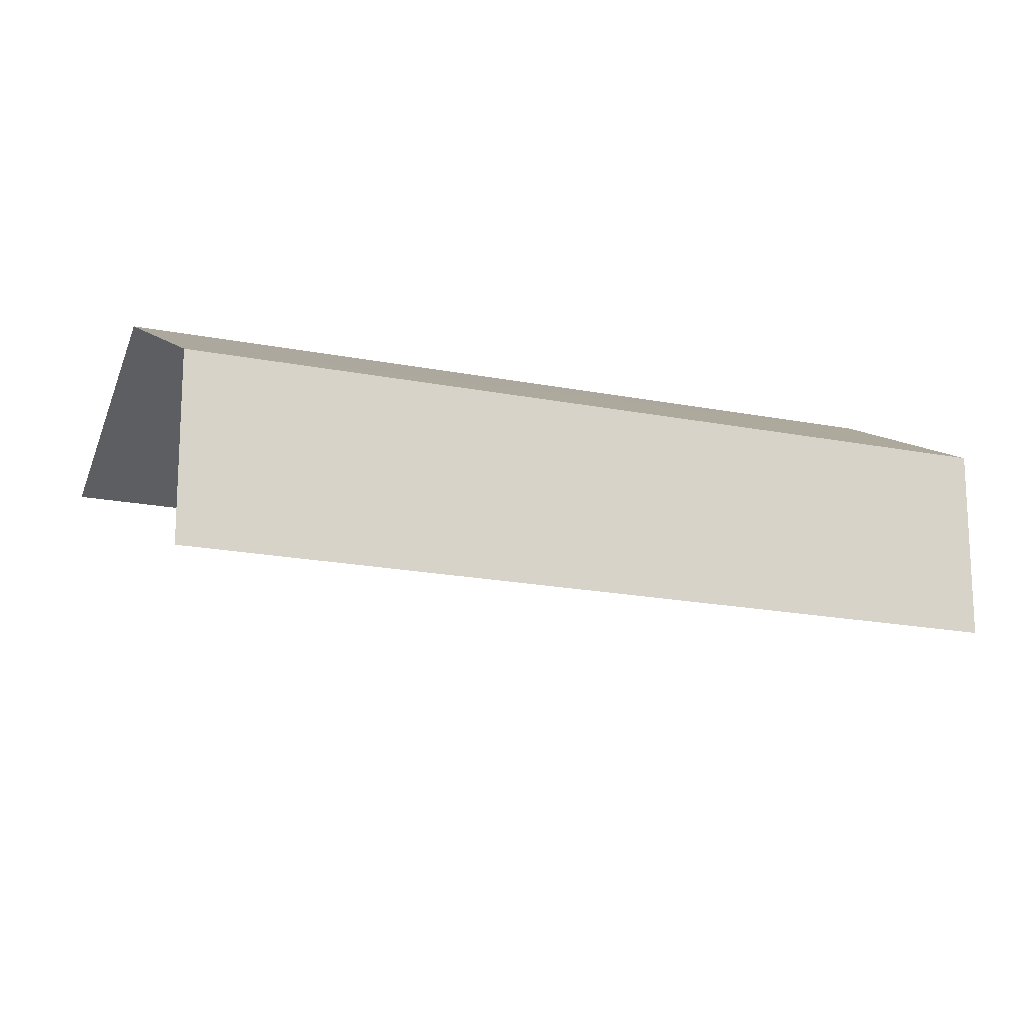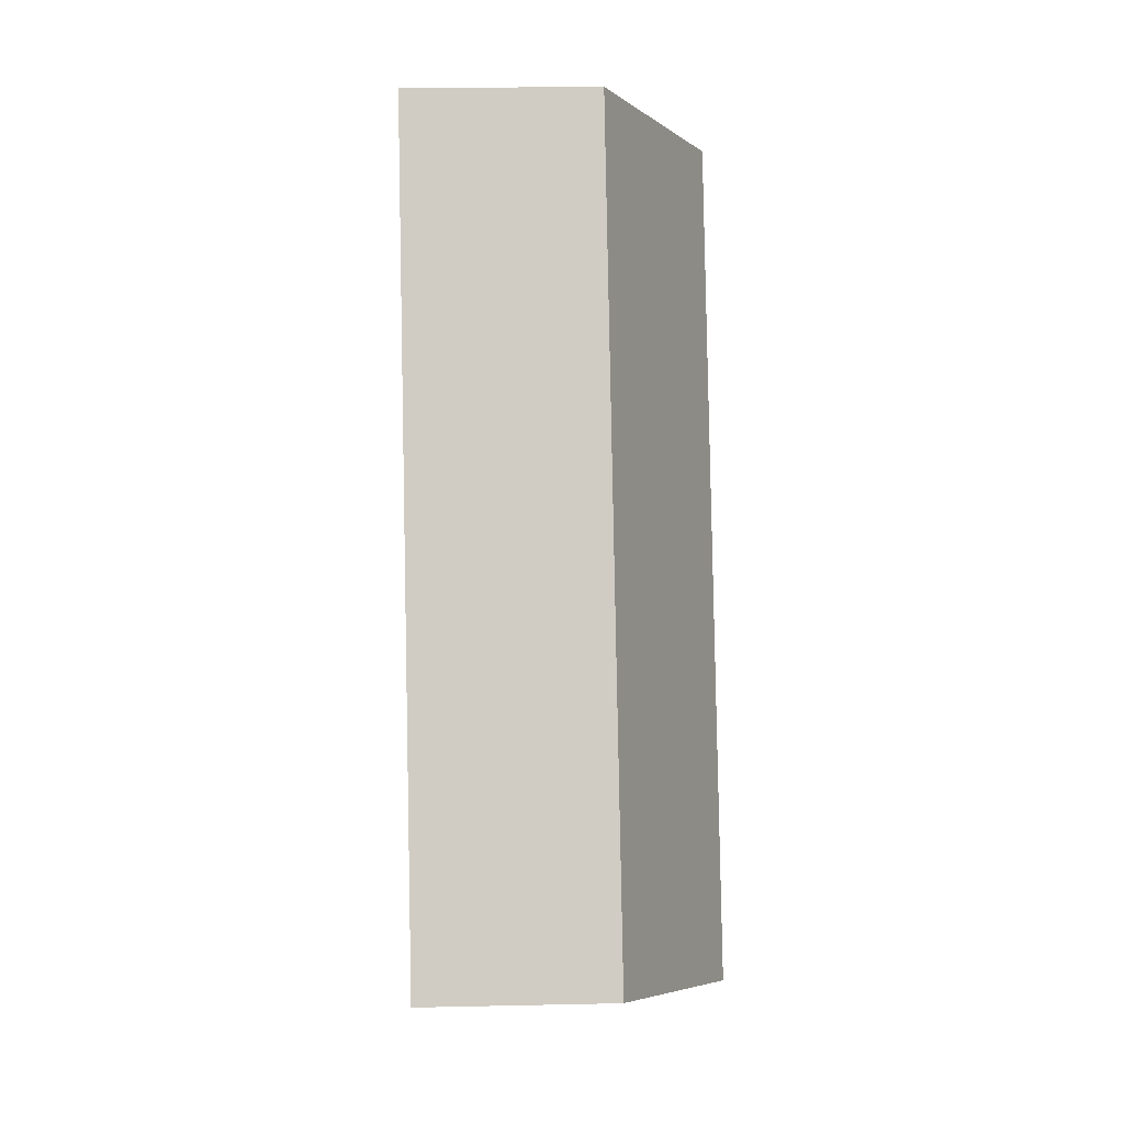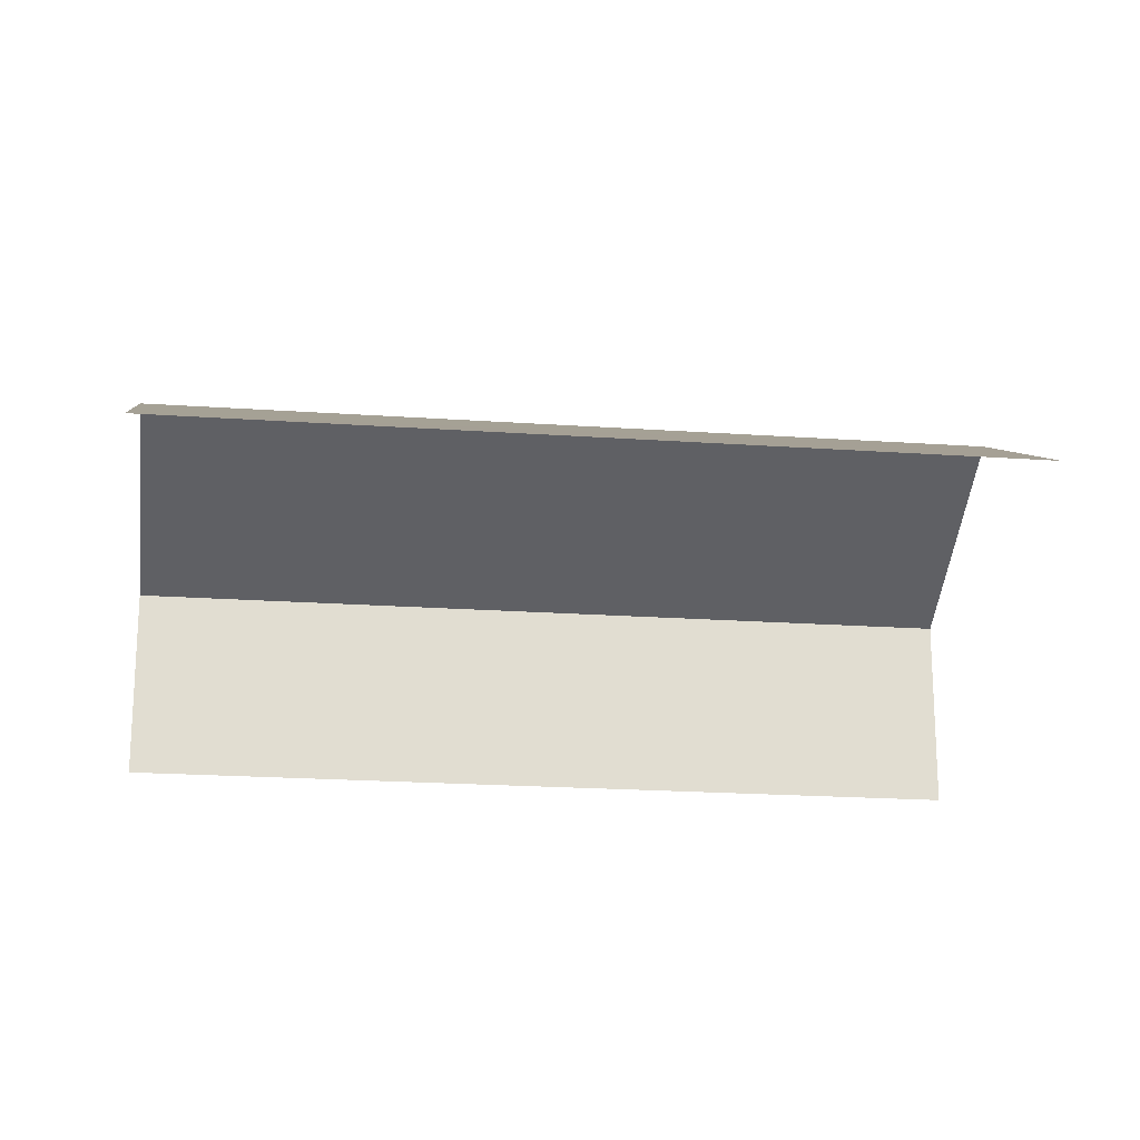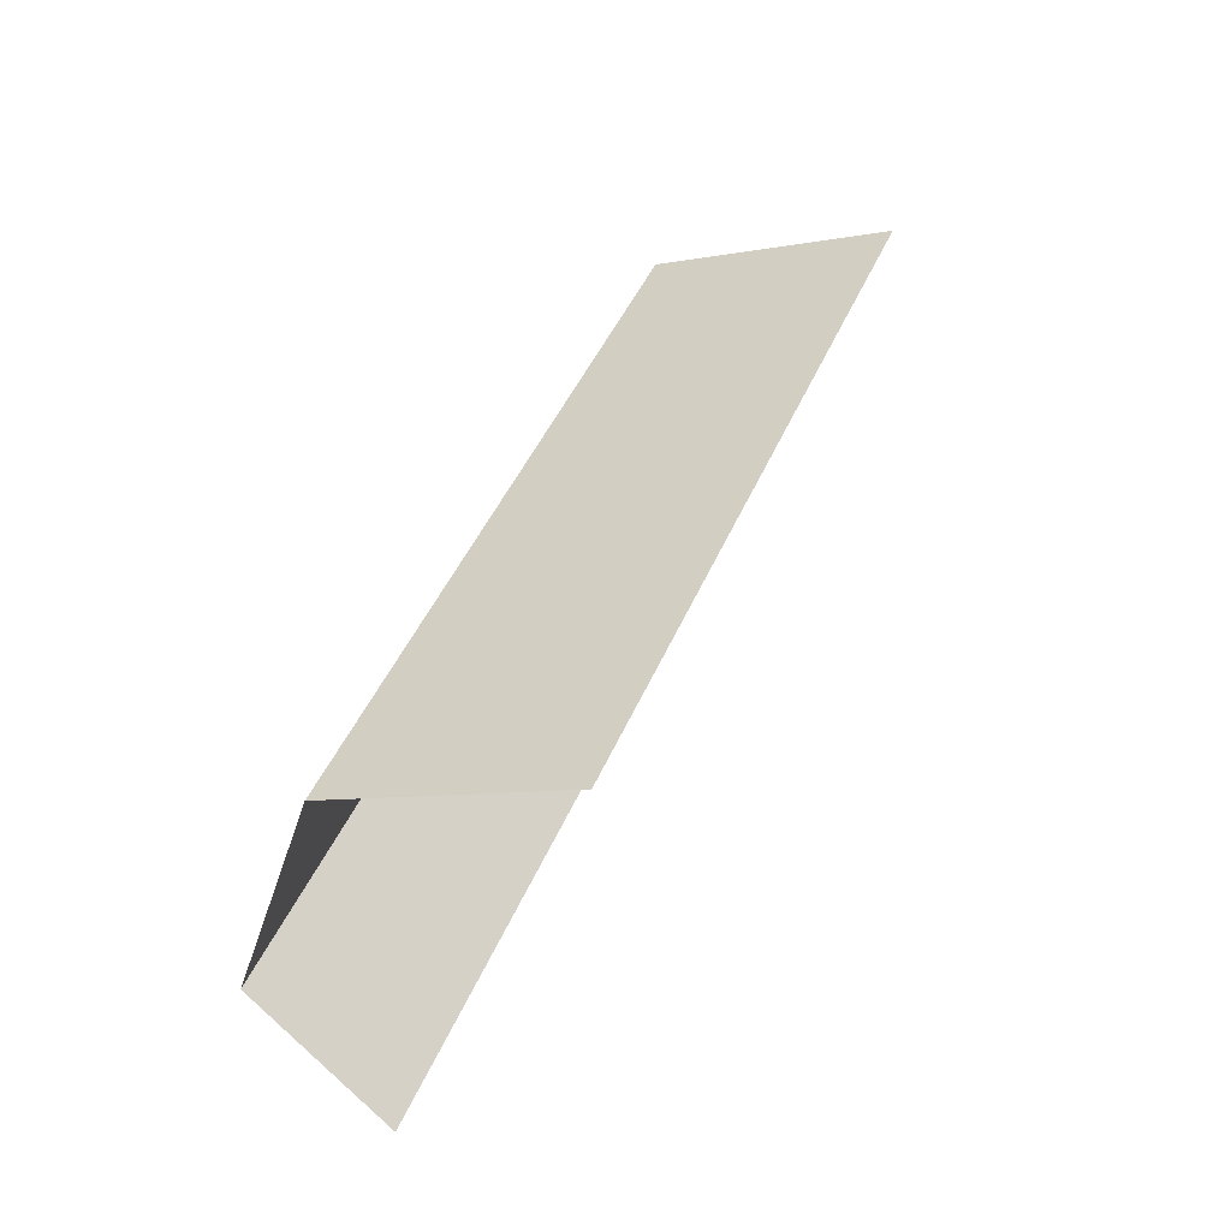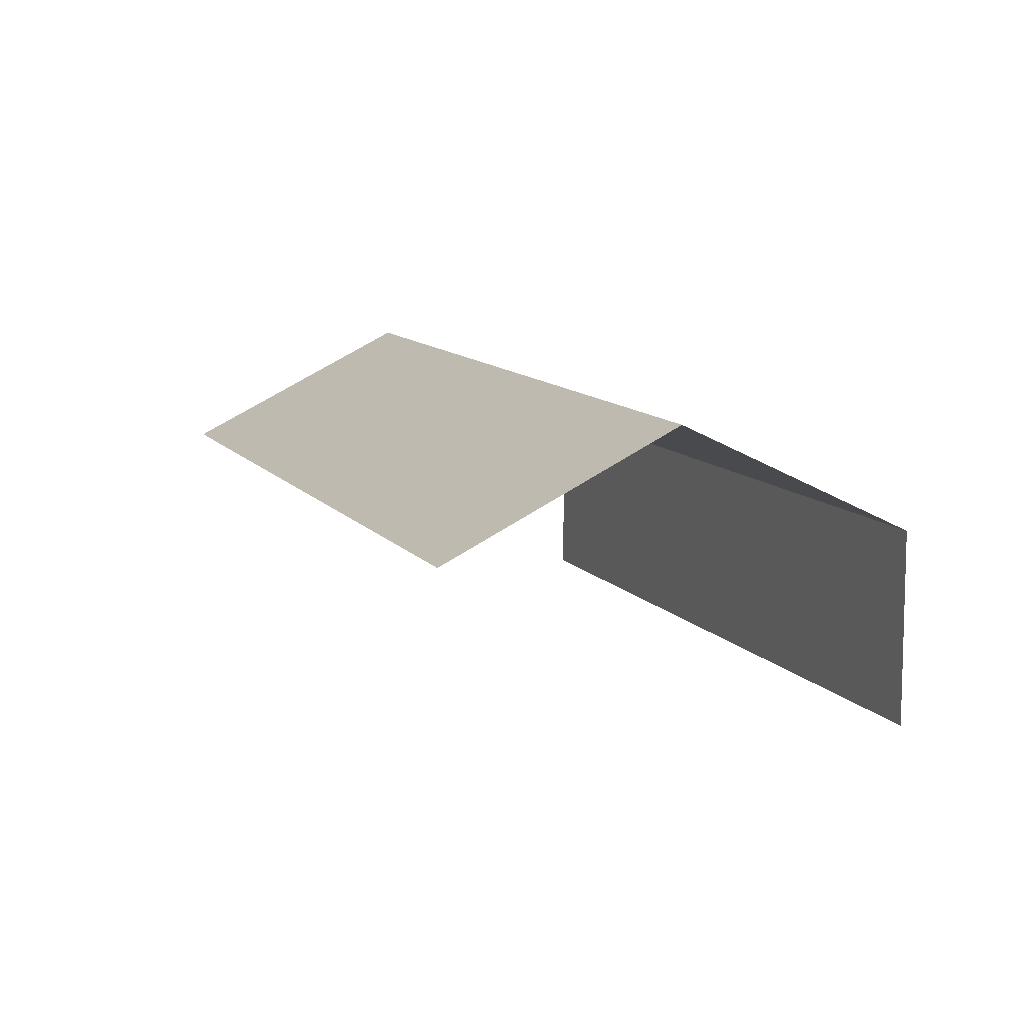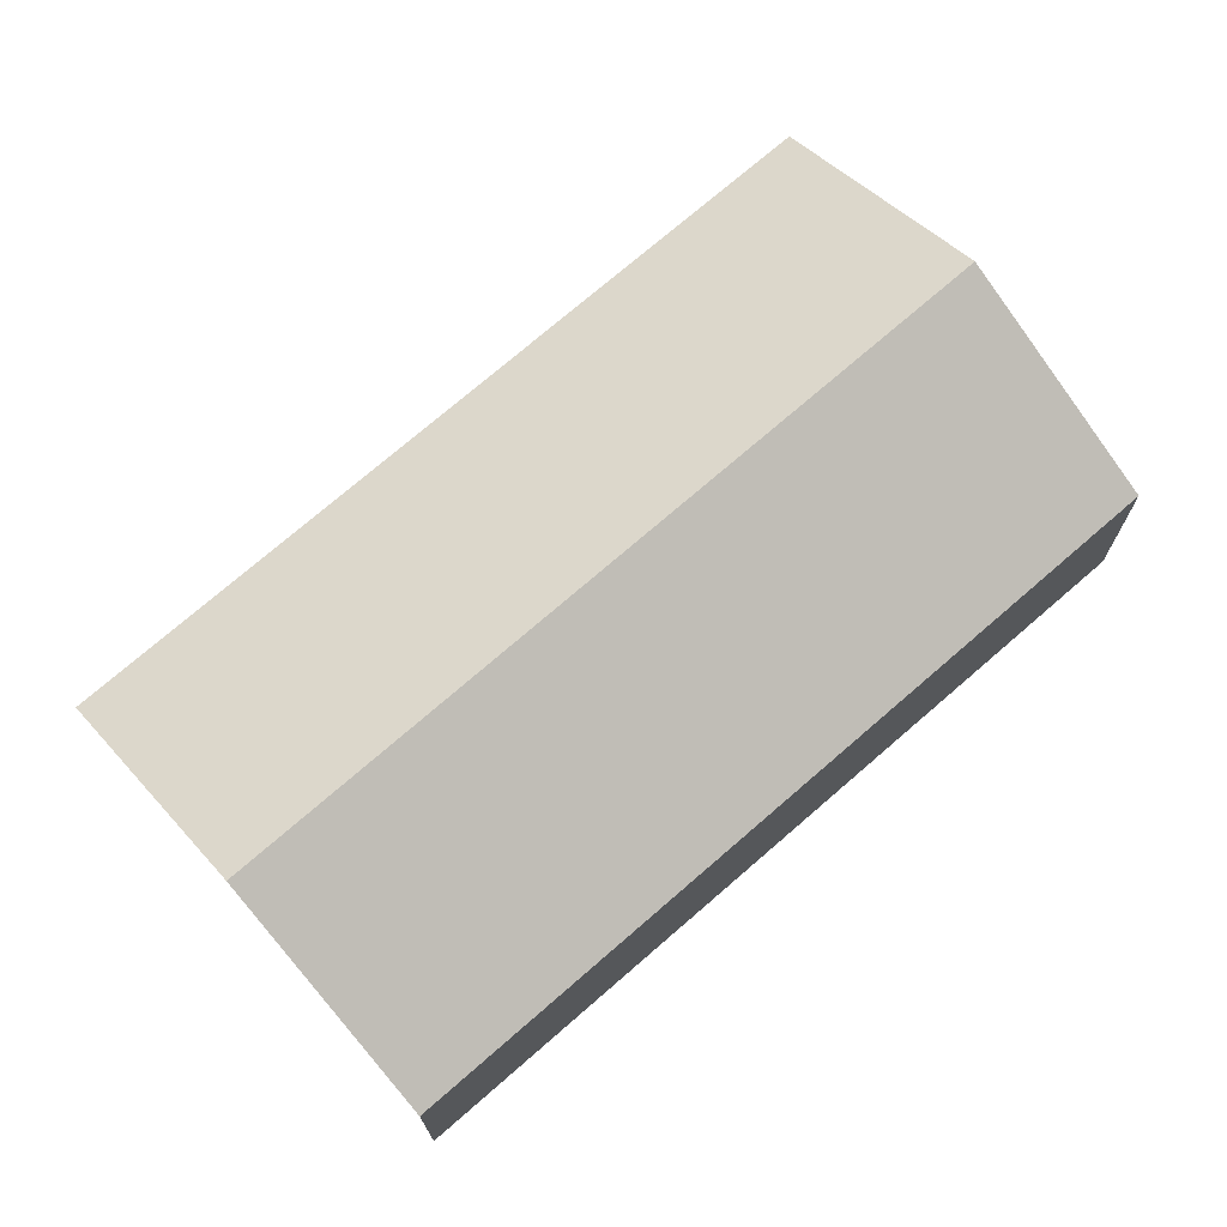
<metadata>
{"format":"obj","ext":"obj","renderer":"f3d","projection":"perspective","resolution":1024,"background":"white","views":[{"elev":-18.0,"azim":-139.3,"up":"+Z"},{"elev":22.6,"azim":-92.4,"up":"+Y"},{"elev":-20.4,"azim":54.9,"up":"+Z"},{"elev":-70.1,"azim":42.9,"up":"+Y"},{"elev":10.5,"azim":130.8,"up":"+Z"},{"elev":73.1,"azim":-158.8,"up":"+Z"}]}
</metadata>
<code>
v -2.207e+05 -1.253e+05 26.02
v -2.207e+05 -1.253e+05 26.02
v -2.207e+05 -1.253e+05 26.02
v -2.207e+05 -1.253e+05 26.02
v -2.207e+05 -1.253e+05 29.2
v -2.207e+05 -1.253e+05 29.2
v -2.207e+05 -1.253e+05 31.09
v -2.207e+05 -1.253e+05 31.09
v -2.207e+05 -1.253e+05 29.2
v -2.207e+05 -1.253e+05 29.2
f 1 2 3
f 4 1 3
f 6 2 7
f 2 1 7
f 1 9 7
f 6 3 2
f 6 5 3
f 10 4 8
f 4 3 8
f 3 5 8
f 5 6 7
f 8 5 7
f 9 10 8
f 7 9 8
f 10 1 4
f 10 9 1

</code>
